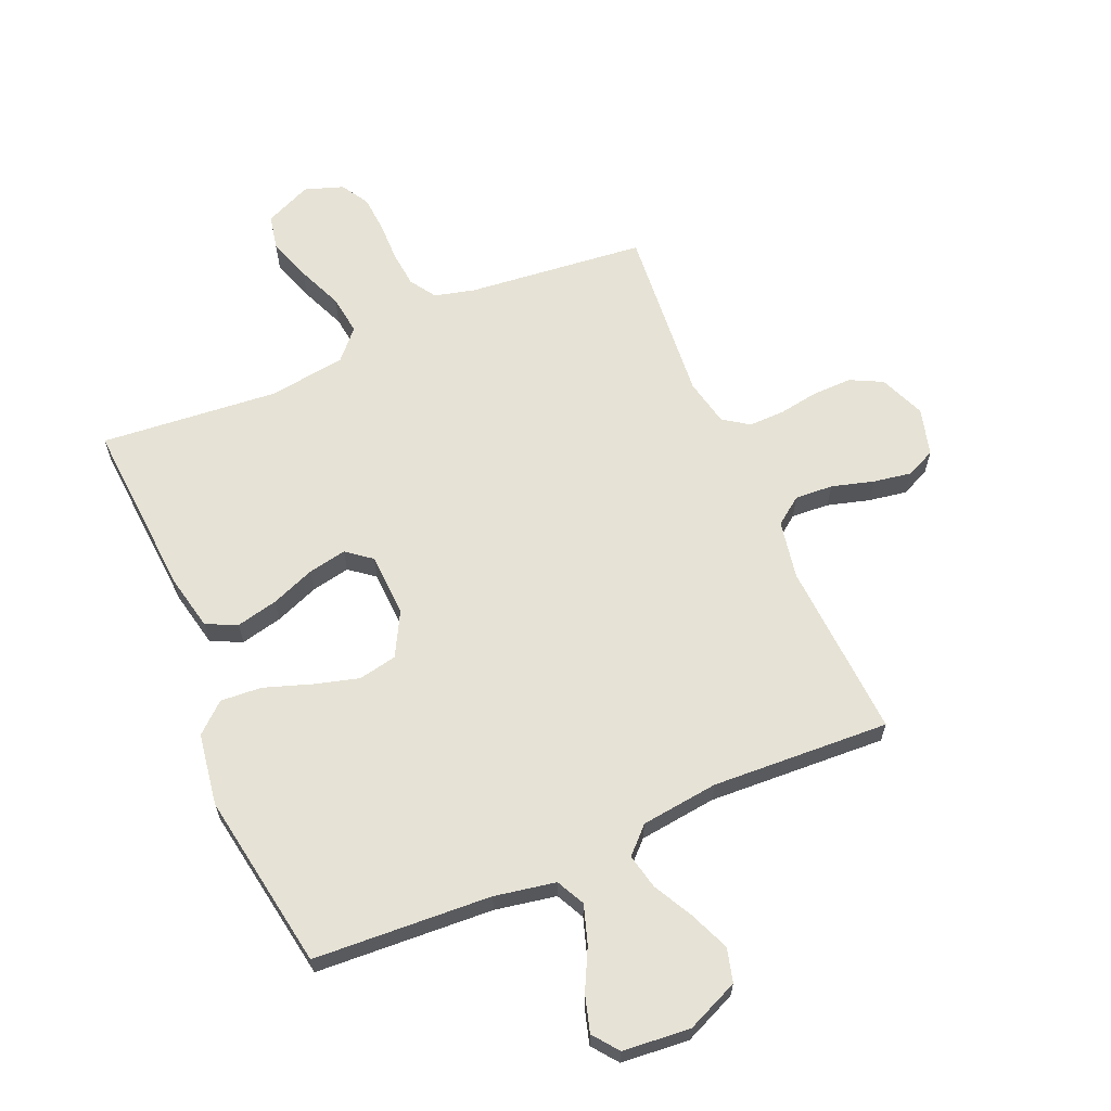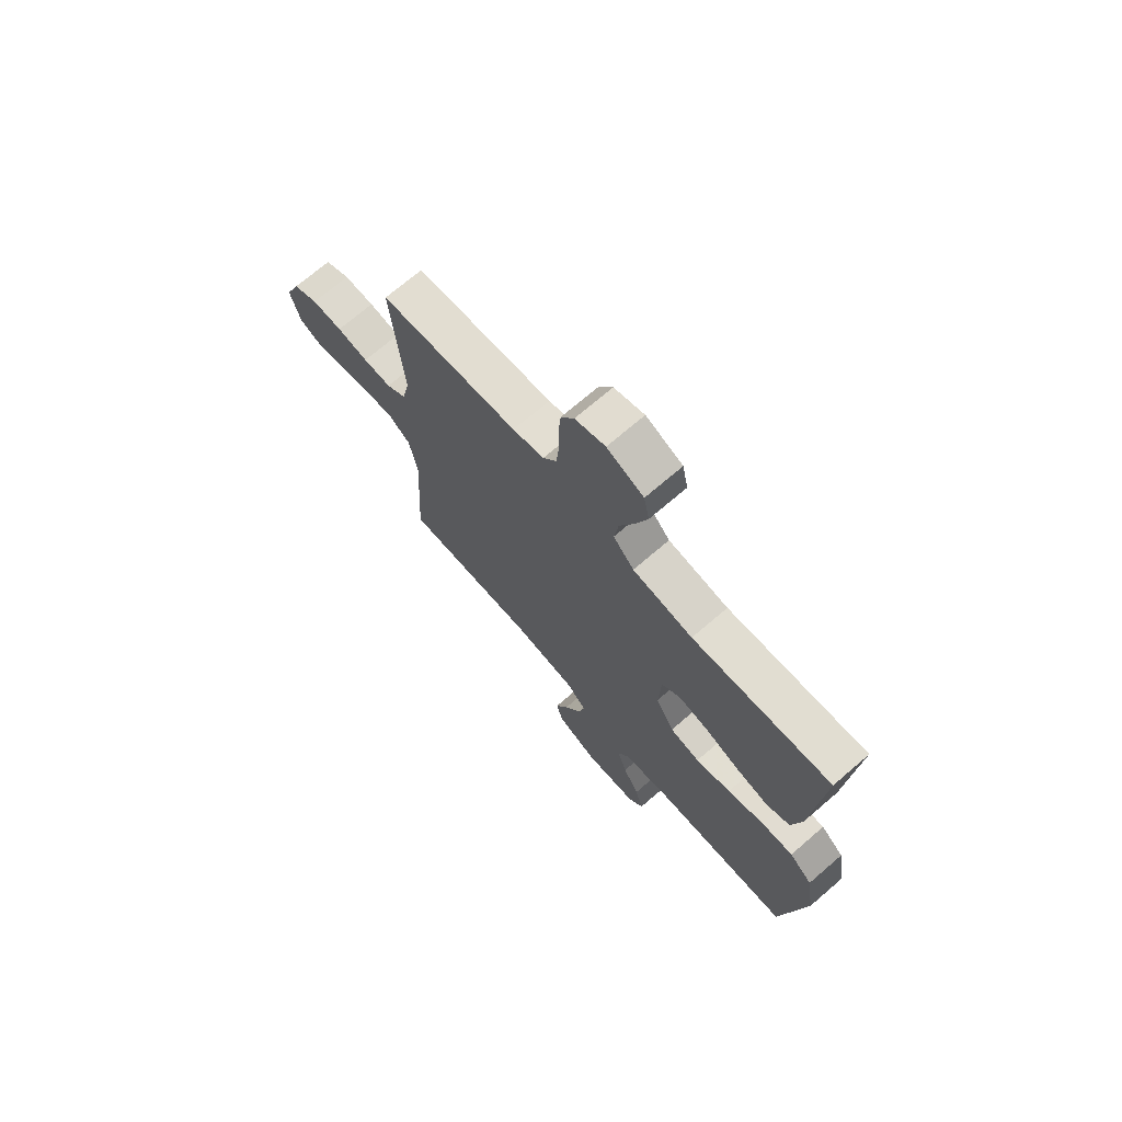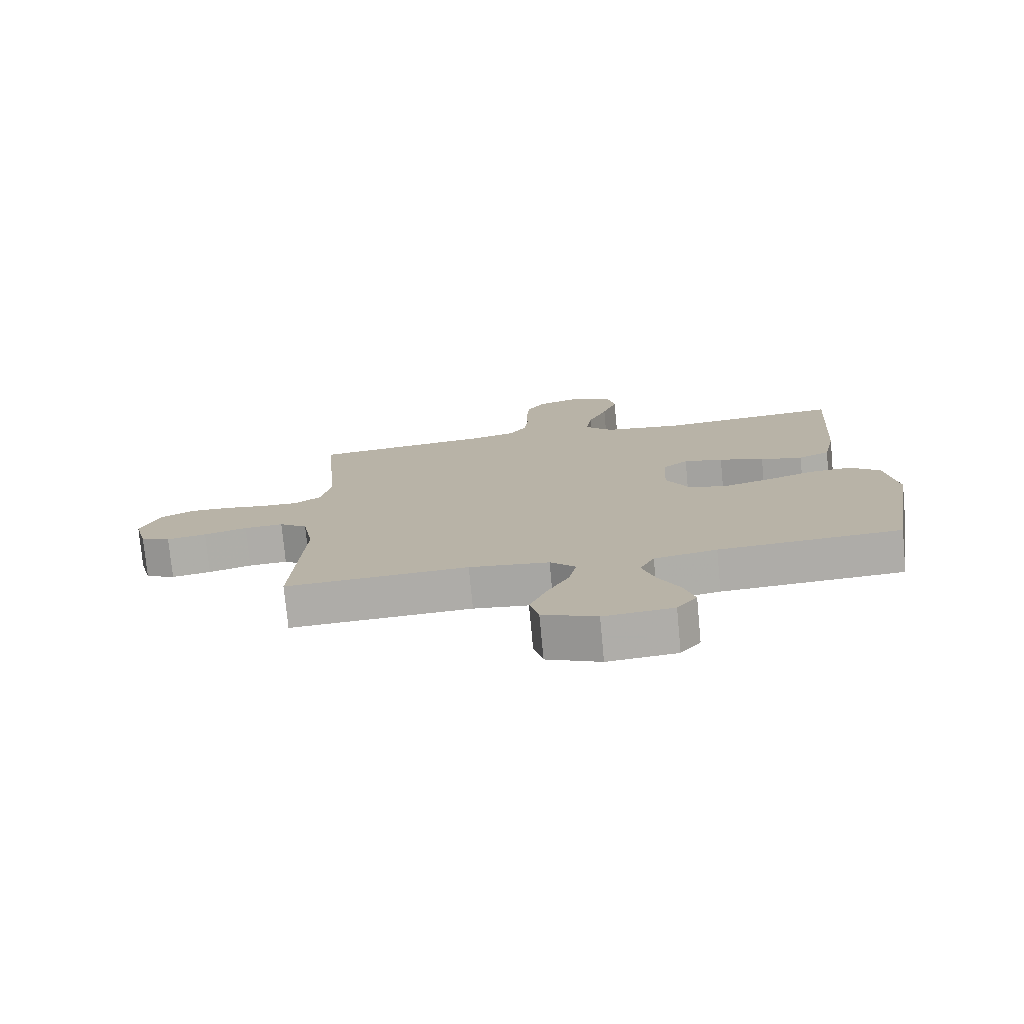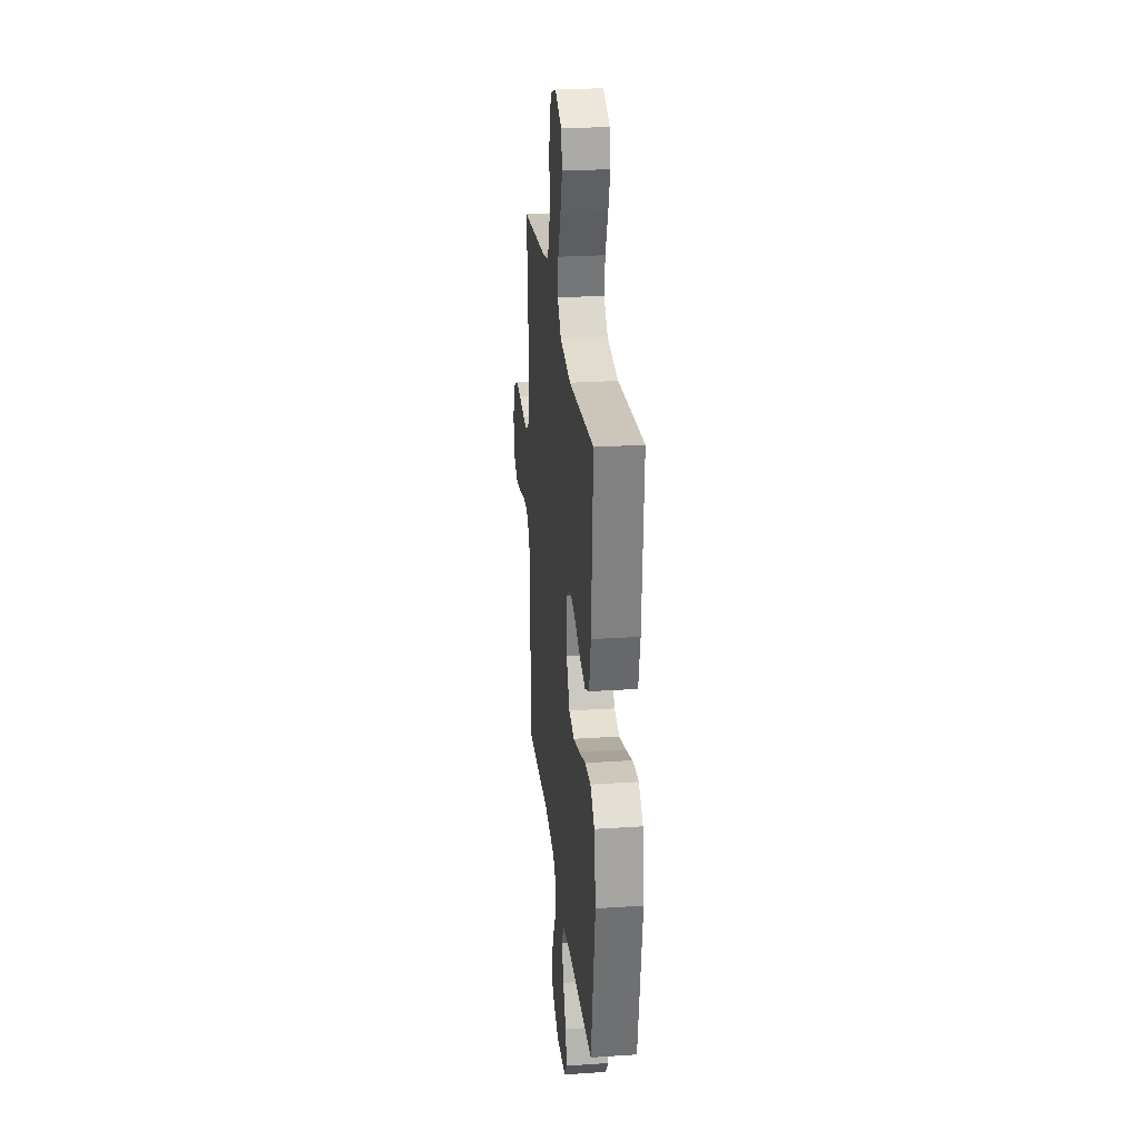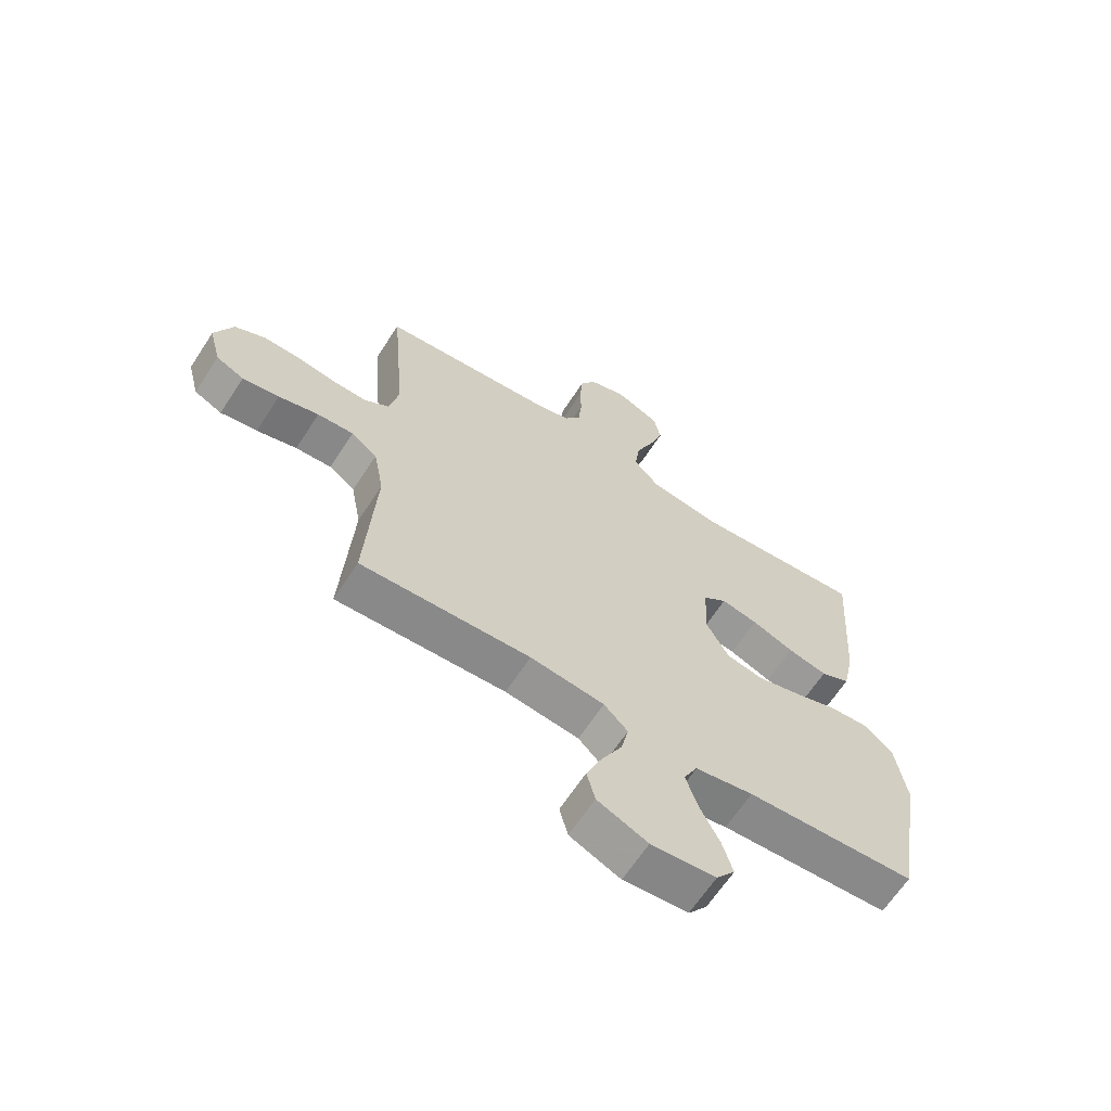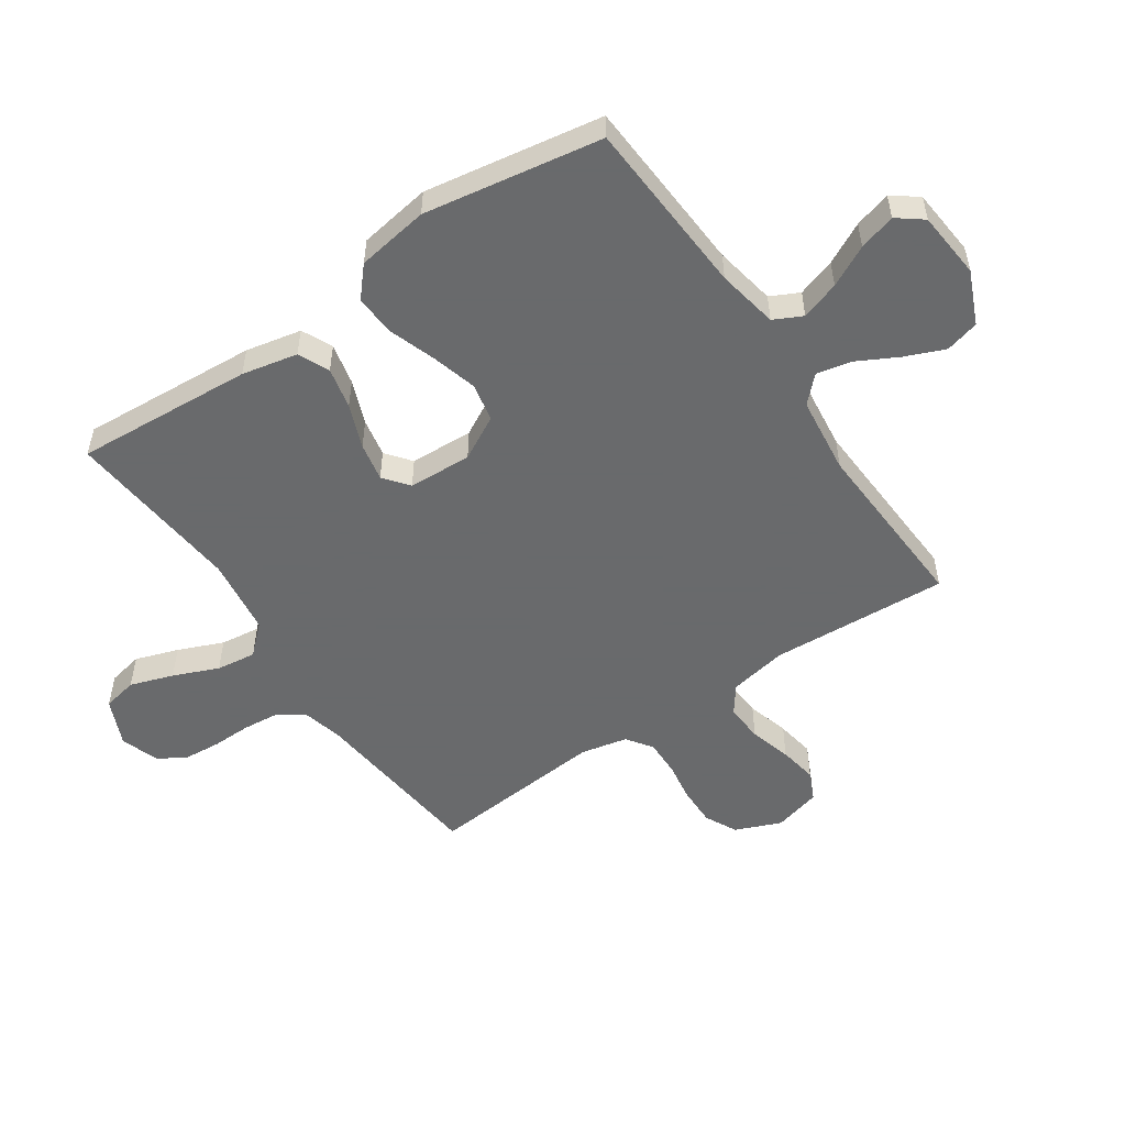
<metadata>
{"format":"obj","ext":"obj","renderer":"f3d","projection":"perspective","resolution":1024,"background":"white","views":[{"elev":64.0,"azim":156.8,"up":"+Y"},{"elev":71.3,"azim":49.3,"up":"+Z"},{"elev":-76.3,"azim":5.4,"up":"+Z"},{"elev":26.0,"azim":84.0,"up":"+Z"},{"elev":-64.6,"azim":-33.0,"up":"+Z"},{"elev":-52.9,"azim":124.3,"up":"+Y"}]}
</metadata>
<code>
v 0.5 0.07 -0.5
v 0.2 0.07 -0.517
v 0.097 0.07 -0.536
v 0.073 0.07 -0.584
v 0.094 0.07 -0.649
v 0.129 0.07 -0.718
v 0.147 0.07 -0.78
v 0.114 0.07 -0.823
v 0 0.07 -0.833
v -0.089 0.07 -0.794
v -0.104 0.07 -0.737
v -0.076 0.07 -0.67
v -0.04 0.07 -0.602
v -0.027 0.07 -0.543
v -0.069 0.07 -0.501
v -0.2 0.07 -0.485
v -0.5 0.07 -0.5
v -0.482 0.07 -0.2
v -0.5 0.07 -0.102
v -0.546 0.07 -0.068
v -0.61 0.07 -0.072
v -0.681 0.07 -0.092
v -0.746 0.07 -0.103
v -0.795 0.07 -0.08
v -0.816 0.07 0
v -0.784 0.07 0.077
v -0.73 0.07 0.104
v -0.664 0.07 0.103
v -0.596 0.07 0.092
v -0.535 0.07 0.091
v -0.492 0.07 0.121
v -0.475 0.07 0.2
v -0.5 0.07 0.5
v -0.2 0.07 0.531
v -0.132 0.07 0.548
v -0.103 0.07 0.592
v -0.097 0.07 0.653
v -0.098 0.07 0.719
v -0.093 0.07 0.781
v -0.065 0.07 0.828
v 0 0.07 0.85
v 0.079 0.07 0.815
v 0.091 0.07 0.756
v 0.066 0.07 0.683
v 0.034 0.07 0.607
v 0.025 0.07 0.54
v 0.07 0.07 0.491
v 0.2 0.07 0.473
v 0.5 0.07 0.5
v 0.479 0.07 0.2
v 0.459 0.07 0.106
v 0.407 0.07 0.082
v 0.337 0.07 0.098
v 0.263 0.07 0.127
v 0.198 0.07 0.14
v 0.156 0.07 0.107
v 0.151 0.07 0
v 0.191 0.07 -0.074
v 0.256 0.07 -0.087
v 0.332 0.07 -0.066
v 0.411 0.07 -0.039
v 0.481 0.07 -0.034
v 0.531 0.07 -0.078
v 0.55 0.07 -0.2
v 0.5 0 -0.5
v 0.2 0 -0.517
v 0.097 0 -0.536
v 0.073 0 -0.584
v 0.094 0 -0.649
v 0.129 0 -0.718
v 0.147 0 -0.78
v 0.114 0 -0.823
v 0 0 -0.833
v -0.089 0 -0.794
v -0.104 0 -0.737
v -0.076 0 -0.67
v -0.04 0 -0.602
v -0.027 0 -0.543
v -0.069 0 -0.501
v -0.2 0 -0.485
v -0.5 0 -0.5
v -0.482 0 -0.2
v -0.5 0 -0.102
v -0.546 0 -0.068
v -0.61 0 -0.072
v -0.681 0 -0.092
v -0.746 0 -0.103
v -0.795 0 -0.08
v -0.816 0 0
v -0.784 0 0.077
v -0.73 0 0.104
v -0.664 0 0.103
v -0.596 0 0.092
v -0.535 0 0.091
v -0.492 0 0.121
v -0.475 0 0.2
v -0.5 0 0.5
v -0.2 0 0.531
v -0.132 0 0.548
v -0.103 0 0.592
v -0.097 0 0.653
v -0.098 0 0.719
v -0.093 0 0.781
v -0.065 0 0.828
v 0 0 0.85
v 0.079 0 0.815
v 0.091 0 0.756
v 0.066 0 0.683
v 0.034 0 0.607
v 0.025 0 0.54
v 0.07 0 0.491
v 0.2 0 0.473
v 0.5 0 0.5
v 0.479 0 0.2
v 0.459 0 0.106
v 0.407 0 0.082
v 0.337 0 0.098
v 0.263 0 0.127
v 0.198 0 0.14
v 0.156 0 0.107
v 0.151 0 0
v 0.191 0 -0.074
v 0.256 0 -0.087
v 0.332 0 -0.066
v 0.411 0 -0.039
v 0.481 0 -0.034
v 0.531 0 -0.078
v 0.55 0 -0.2
f 63 64 1 2
f 60 61 62 63
f 59 60 63 2
f 58 59 2 3
f 57 58 3 4
f 56 57 4
f 51 52 53 54
f 51 54 55
f 48 49 50 51
f 47 48 51 55
f 46 47 55 56
f 42 43 44 45
f 40 41 42 45
f 40 45 46
f 37 38 39 40
f 36 37 40 46
f 35 36 46 56
f 32 33 34
f 31 32 34 35
f 26 27 28 29
f 26 29 30
f 25 26 30
f 24 25 30
f 21 22 23 24
f 20 21 24 30
f 19 20 30 31
f 16 17 18
f 15 16 18 19
f 10 11 12 13
f 8 9 10 13
f 8 13 14
f 5 6 7 8
f 4 5 8 14
f 56 4 14 15
f 31 35 56
f 15 19 31 56
f 66 65 128 127
f 127 126 125 124
f 66 127 124 123
f 67 66 123 122
f 68 67 122 121
f 68 121 120
f 118 117 116 115
f 119 118 115
f 115 114 113 112
f 119 115 112 111
f 120 119 111 110
f 109 108 107 106
f 109 106 105 104
f 110 109 104
f 104 103 102 101
f 110 104 101 100
f 120 110 100 99
f 98 97 96
f 99 98 96 95
f 93 92 91 90
f 94 93 90
f 94 90 89
f 94 89 88
f 88 87 86 85
f 94 88 85 84
f 95 94 84 83
f 82 81 80
f 83 82 80 79
f 77 76 75 74
f 77 74 73 72
f 78 77 72
f 72 71 70 69
f 78 72 69 68
f 79 78 68 120
f 120 99 95
f 120 95 83 79
f 1 65 66 2
f 2 66 67 3
f 3 67 68 4
f 4 68 69 5
f 5 69 70 6
f 6 70 71 7
f 7 71 72 8
f 8 72 73 9
f 9 73 74 10
f 10 74 75 11
f 11 75 76 12
f 12 76 77 13
f 13 77 78 14
f 14 78 79 15
f 15 79 80 16
f 16 80 81 17
f 17 81 82 18
f 18 82 83 19
f 19 83 84 20
f 20 84 85 21
f 21 85 86 22
f 22 86 87 23
f 23 87 88 24
f 24 88 89 25
f 25 89 90 26
f 26 90 91 27
f 27 91 92 28
f 28 92 93 29
f 29 93 94 30
f 30 94 95 31
f 31 95 96 32
f 32 96 97 33
f 33 97 98 34
f 34 98 99 35
f 35 99 100 36
f 36 100 101 37
f 37 101 102 38
f 38 102 103 39
f 39 103 104 40
f 40 104 105 41
f 41 105 106 42
f 42 106 107 43
f 43 107 108 44
f 44 108 109 45
f 45 109 110 46
f 46 110 111 47
f 47 111 112 48
f 48 112 113 49
f 49 113 114 50
f 50 114 115 51
f 51 115 116 52
f 52 116 117 53
f 53 117 118 54
f 54 118 119 55
f 55 119 120 56
f 56 120 121 57
f 57 121 122 58
f 58 122 123 59
f 59 123 124 60
f 60 124 125 61
f 61 125 126 62
f 62 126 127 63
f 63 127 128 64
f 64 128 65 1

</code>
